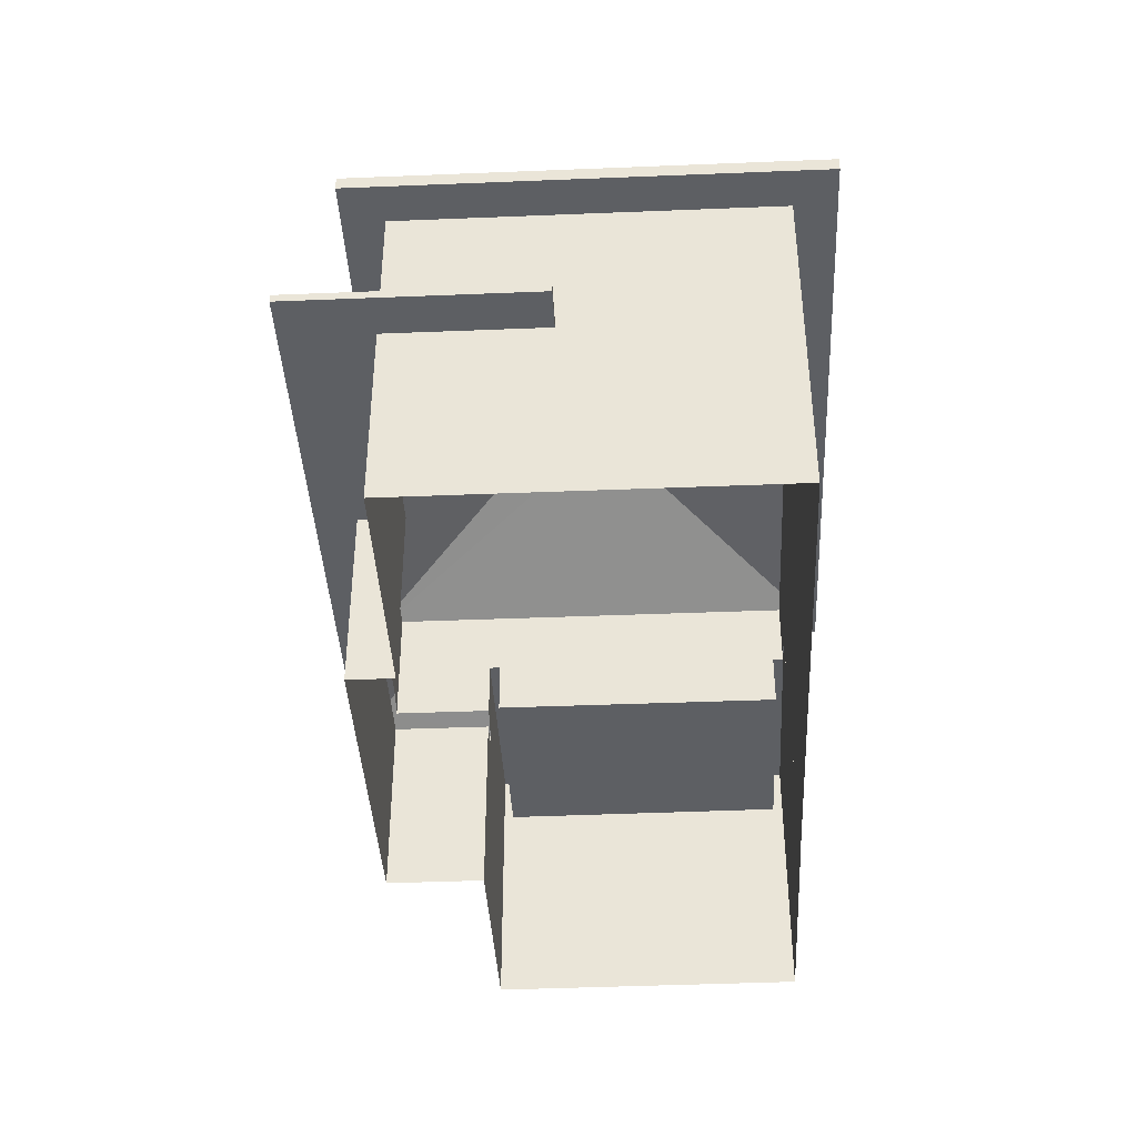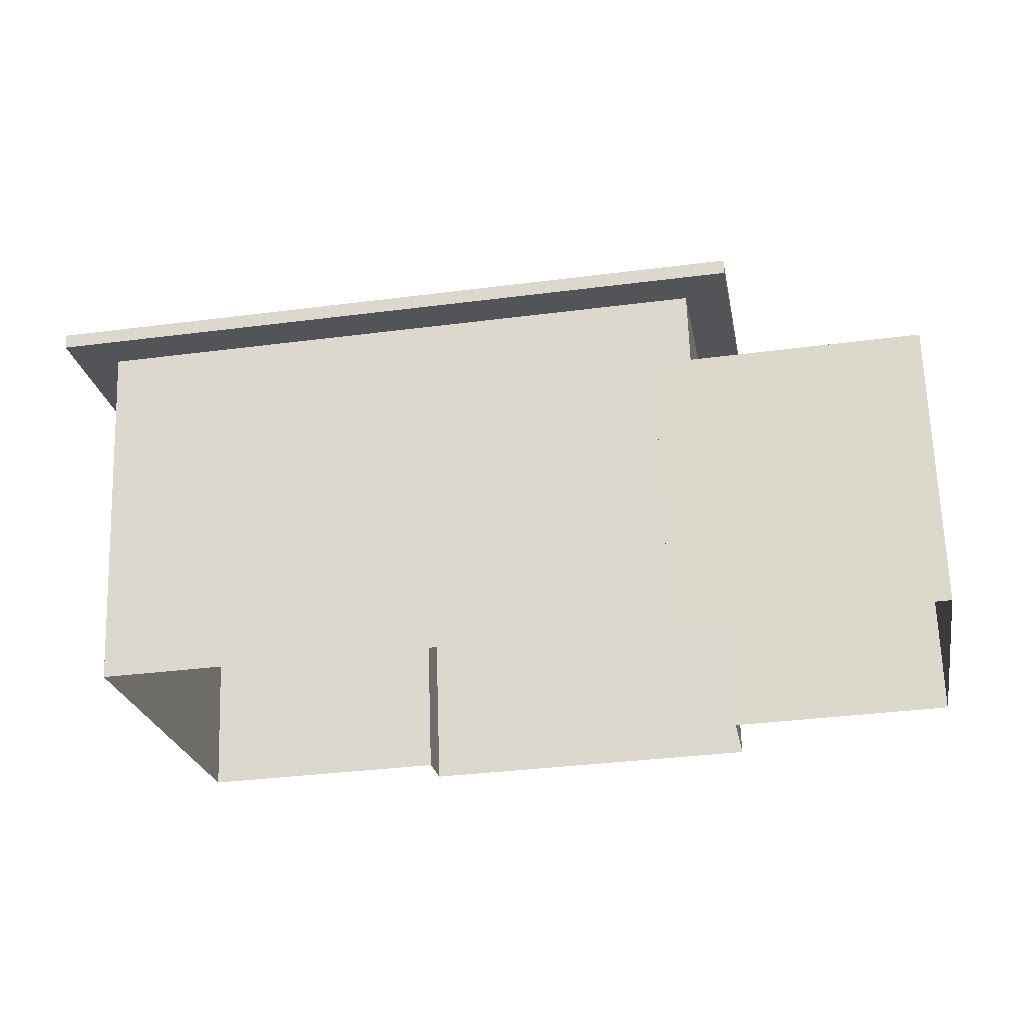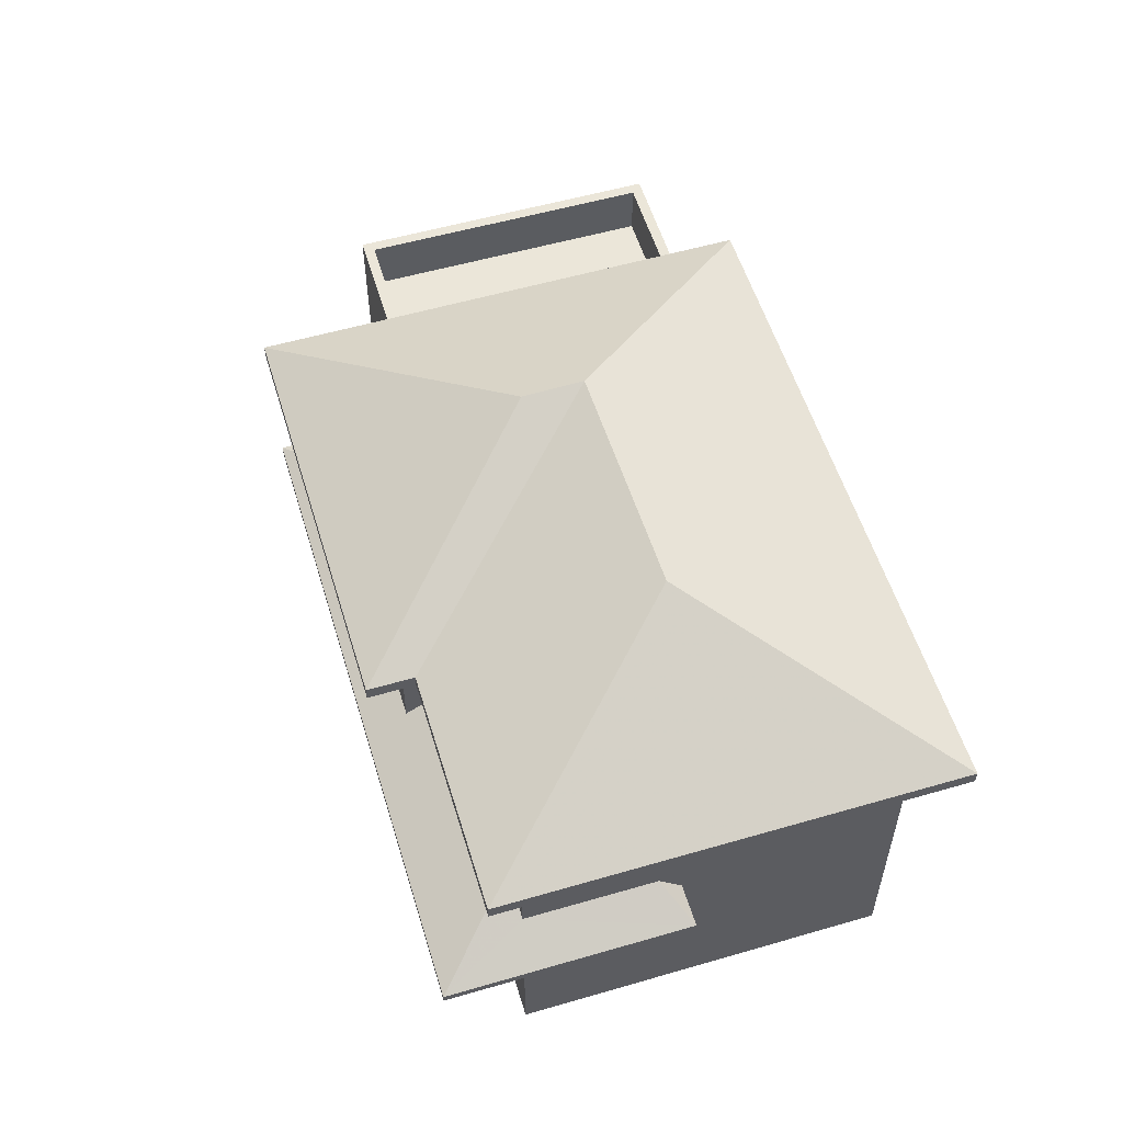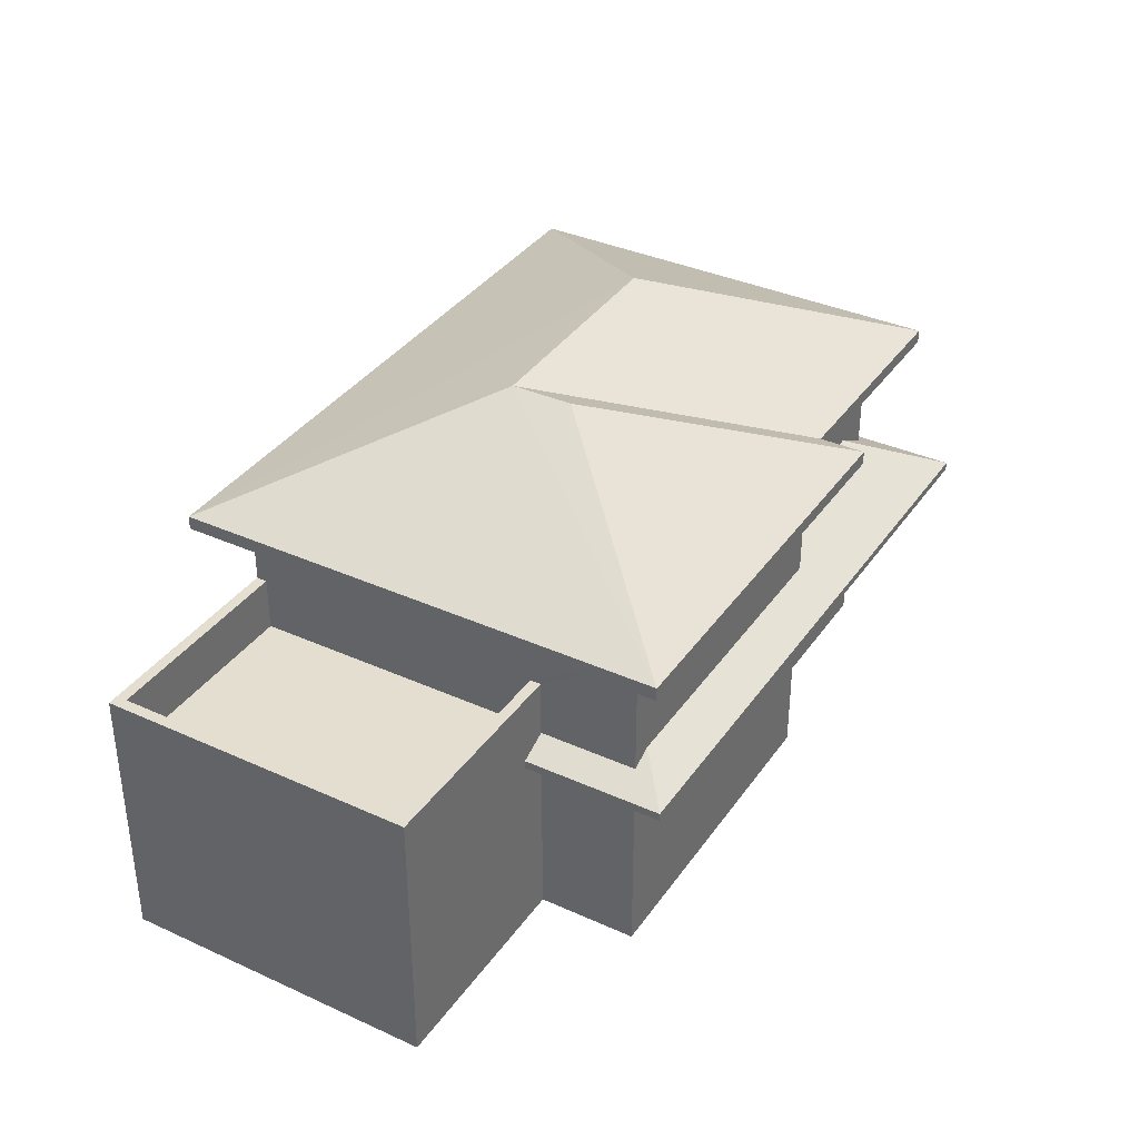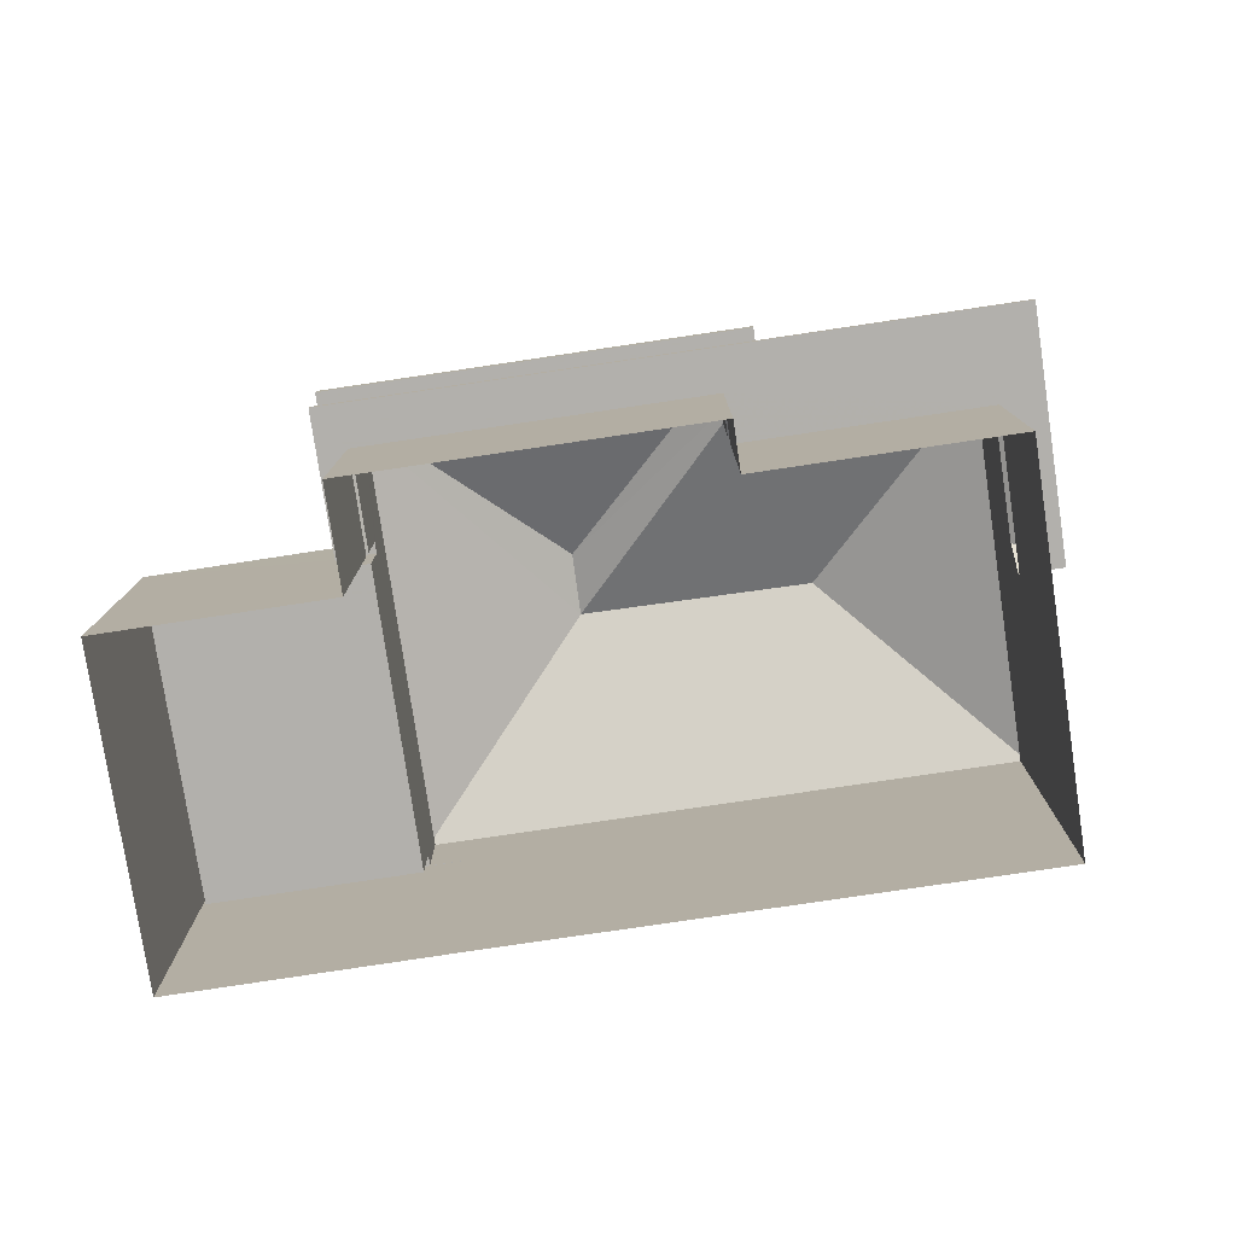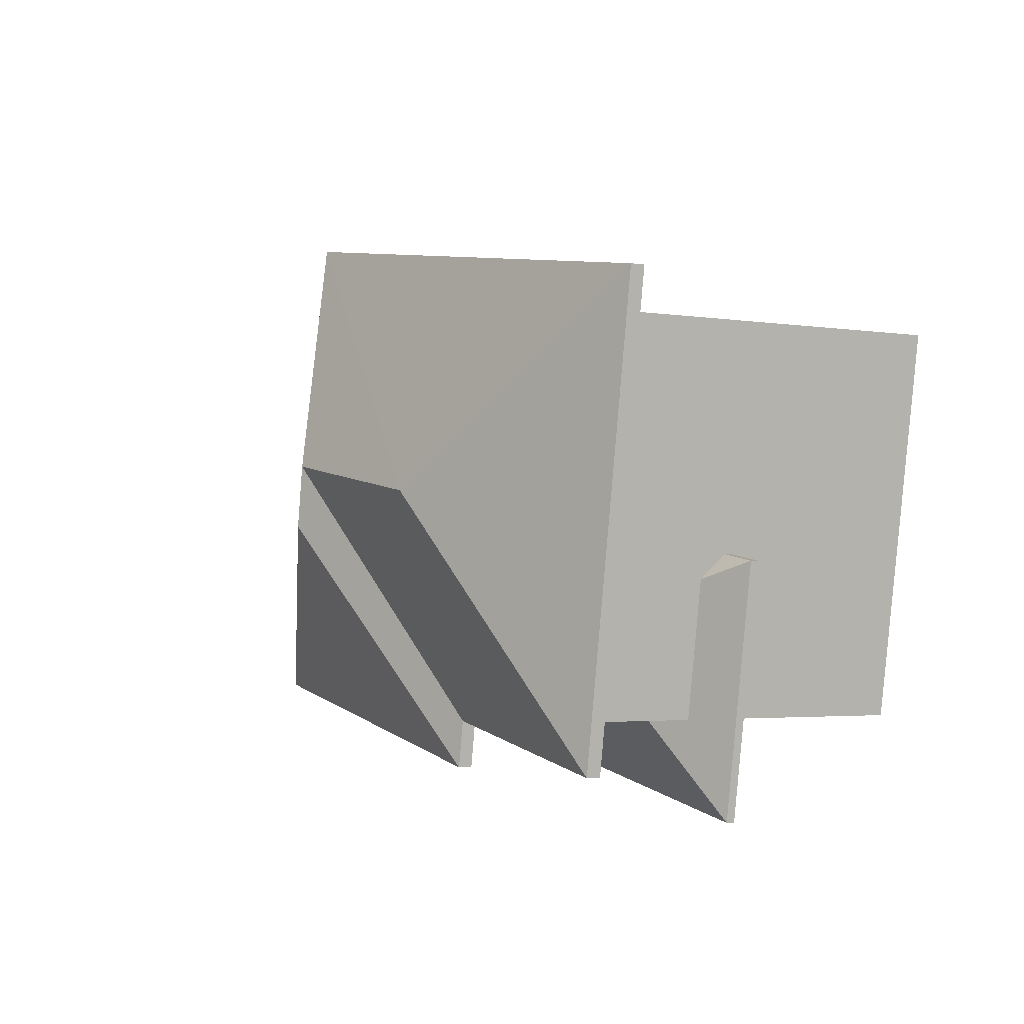
<metadata>
{"format":"obj","ext":"obj","renderer":"f3d","projection":"perspective","resolution":1024,"background":"white","views":[{"elev":-40.2,"azim":83.1,"up":"+Z"},{"elev":66.5,"azim":178.1,"up":"+Y"},{"elev":56.0,"azim":63.3,"up":"+Z"},{"elev":36.4,"azim":-69.3,"up":"+Z"},{"elev":-78.6,"azim":-1.3,"up":"+Z"},{"elev":-3.1,"azim":61.4,"up":"+Y"}]}
</metadata>
<code>
v 1.283e+04 -1.517e+04 20.19
v 1.283e+04 -1.517e+04 20.19
v 1.283e+04 -1.517e+04 20.18
v 1.284e+04 -1.516e+04 20.19
v 1.284e+04 -1.517e+04 20.19
v 1.283e+04 -1.517e+04 20.19
v 1.282e+04 -1.517e+04 20.18
v 1.282e+04 -1.516e+04 20.19
v 1.283e+04 -1.516e+04 20.19
v 1.283e+04 -1.516e+04 20.19
v 1.284e+04 -1.517e+04 23.71
v 1.284e+04 -1.517e+04 23.71
v 1.284e+04 -1.517e+04 23.71
v 1.283e+04 -1.517e+04 23.71
v 1.283e+04 -1.517e+04 23.71
v 1.283e+04 -1.517e+04 23.71
v 1.283e+04 -1.517e+04 23.71
v 1.284e+04 -1.517e+04 23.71
v 1.283e+04 -1.517e+04 23.71
v 1.283e+04 -1.517e+04 23.71
v 1.282e+04 -1.517e+04 26.42
v 1.283e+04 -1.517e+04 26.42
v 1.283e+04 -1.517e+04 26.42
v 1.283e+04 -1.517e+04 26.42
v 1.283e+04 -1.517e+04 26.42
v 1.283e+04 -1.517e+04 26.42
v 1.283e+04 -1.516e+04 26.42
v 1.283e+04 -1.516e+04 26.42
v 1.284e+04 -1.516e+04 26.42
v 1.284e+04 -1.516e+04 26.42
v 1.284e+04 -1.517e+04 26.42
v 1.284e+04 -1.517e+04 26.42
v 1.283e+04 -1.517e+04 24.76
v 1.284e+04 -1.517e+04 23.86
v 1.284e+04 -1.517e+04 24.76
v 1.283e+04 -1.517e+04 24.28
v 1.283e+04 -1.517e+04 23.86
v 1.283e+04 -1.517e+04 24.76
v 1.283e+04 -1.517e+04 24.28
v 1.284e+04 -1.517e+04 24.3
v 1.284e+04 -1.517e+04 24.3
v 1.284e+04 -1.517e+04 23.86
v 1.283e+04 -1.517e+04 24.1
v 1.283e+04 -1.517e+04 23.86
v 1.283e+04 -1.517e+04 24.1
v 1.284e+04 -1.517e+04 23.86
v 1.283e+04 -1.516e+04 25.16
v 1.283e+04 -1.516e+04 25.16
v 1.283e+04 -1.516e+04 25.16
v 1.282e+04 -1.516e+04 25.16
v 1.283e+04 -1.517e+04 25.16
v 1.282e+04 -1.517e+04 25.16
v 1.283e+04 -1.517e+04 25.16
v 1.282e+04 -1.517e+04 25.16
v 1.282e+04 -1.516e+04 25.16
v 1.283e+04 -1.516e+04 25.16
v 1.282e+04 -1.517e+04 24.16
v 1.283e+04 -1.516e+04 24.16
v 1.282e+04 -1.516e+04 24.16
v 1.283e+04 -1.517e+04 24.16
v 1.283e+04 -1.516e+04 28.53
v 1.283e+04 -1.517e+04 26.67
v 1.283e+04 -1.517e+04 28.53
v 1.284e+04 -1.517e+04 26.67
v 1.283e+04 -1.517e+04 28.53
v 1.283e+04 -1.517e+04 26.67
v 1.282e+04 -1.517e+04 26.67
v 1.283e+04 -1.516e+04 26.67
v 1.284e+04 -1.516e+04 26.67
f 1 2 3
f 4 5 1
f 6 7 8
f 1 3 6
f 9 10 8
f 4 1 10
f 10 6 8
f 1 6 10
f 11 12 13
f 14 15 16
f 14 17 15
f 18 12 11
f 17 19 18
f 12 19 20
f 17 14 19
f 18 19 12
f 21 22 23
f 23 24 25
f 25 24 26
f 22 24 23
f 27 28 22
f 21 27 22
f 27 29 28
f 27 30 29
f 29 30 31
f 26 31 25
f 25 31 32
f 31 30 32
f 33 34 35
f 33 36 34
f 34 36 37
f 33 38 36
f 37 36 39
f 40 41 42
f 42 41 34
f 41 35 34
f 39 43 37
f 43 44 37
f 43 45 44
f 46 40 42
f 47 48 49
f 48 50 49
f 51 52 53
f 53 52 54
f 55 50 54
f 56 49 55
f 52 55 54
f 49 50 55
f 57 58 59
f 57 60 58
f 61 62 63
f 63 62 64
f 65 62 61
f 65 66 62
f 61 67 65
f 61 68 67
f 63 68 61
f 63 69 68
f 63 64 69
f 65 67 66
f 11 42 34
f 18 11 34
f 18 37 17
f 18 34 37
f 44 17 37
f 44 15 17
f 46 42 11
f 13 46 11
f 16 15 6
f 6 15 7
f 53 54 44
f 45 53 44
f 15 54 7
f 44 54 15
f 54 8 7
f 54 50 8
f 50 48 9
f 8 50 9
f 47 9 48
f 47 10 9
f 52 57 59
f 55 52 59
f 58 56 55
f 59 58 55
f 52 60 57
f 52 51 60
f 6 3 14
f 16 6 14
f 49 28 47
f 10 47 4
f 4 47 29
f 47 28 29
f 41 40 31
f 40 29 31
f 29 13 4
f 5 13 12
f 4 13 5
f 46 29 40
f 29 46 13
f 20 1 5
f 12 20 5
f 19 2 1
f 20 19 1
f 14 3 2
f 19 14 2
f 58 60 51
f 45 43 53
f 51 56 58
f 49 56 28
f 53 43 22
f 51 53 22
f 28 51 22
f 28 56 51
f 38 33 26
f 26 35 31
f 35 41 31
f 26 33 35
f 38 26 24
f 36 38 24
f 22 39 24
f 24 39 36
f 43 39 22
f 67 21 23
f 66 67 23
f 67 27 21
f 67 68 27
f 68 30 27
f 68 69 30
f 64 32 30
f 69 64 30
f 64 25 32
f 64 62 25
f 66 23 25
f 62 66 25

</code>
